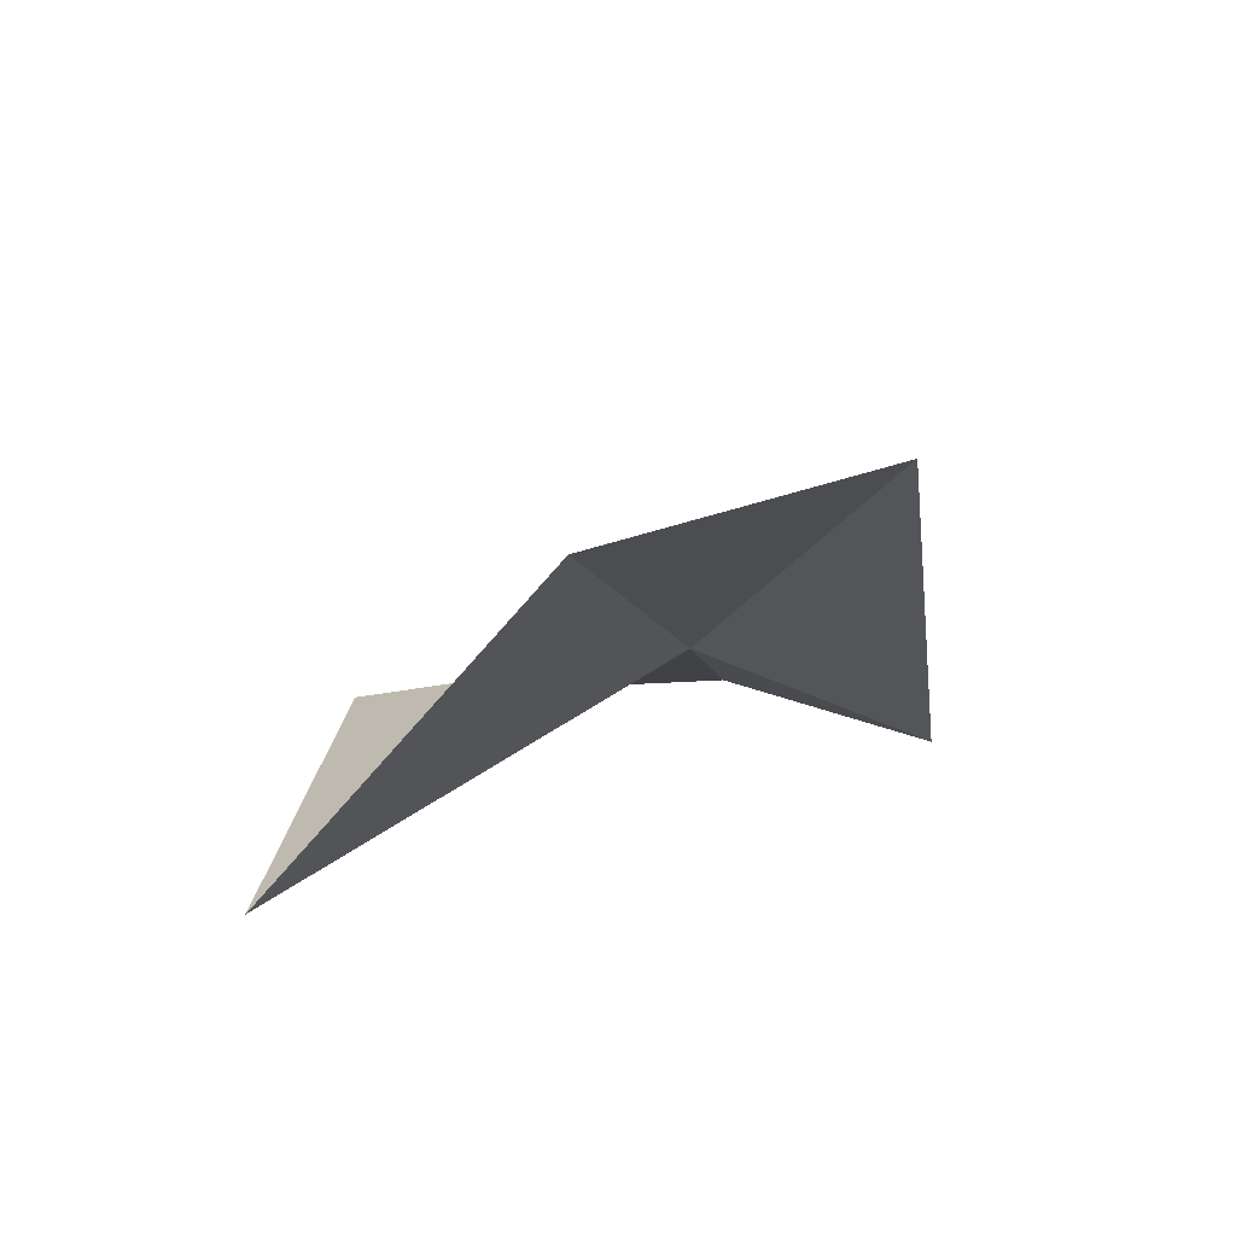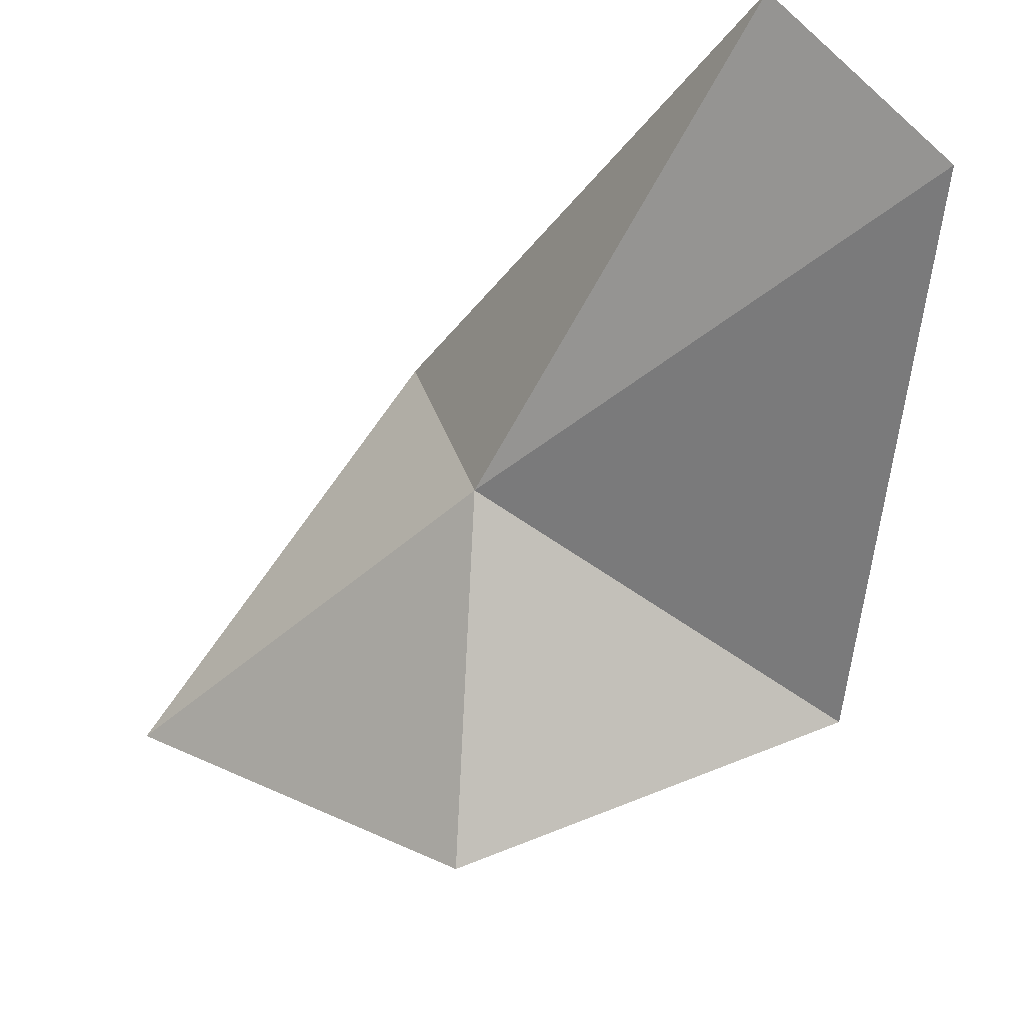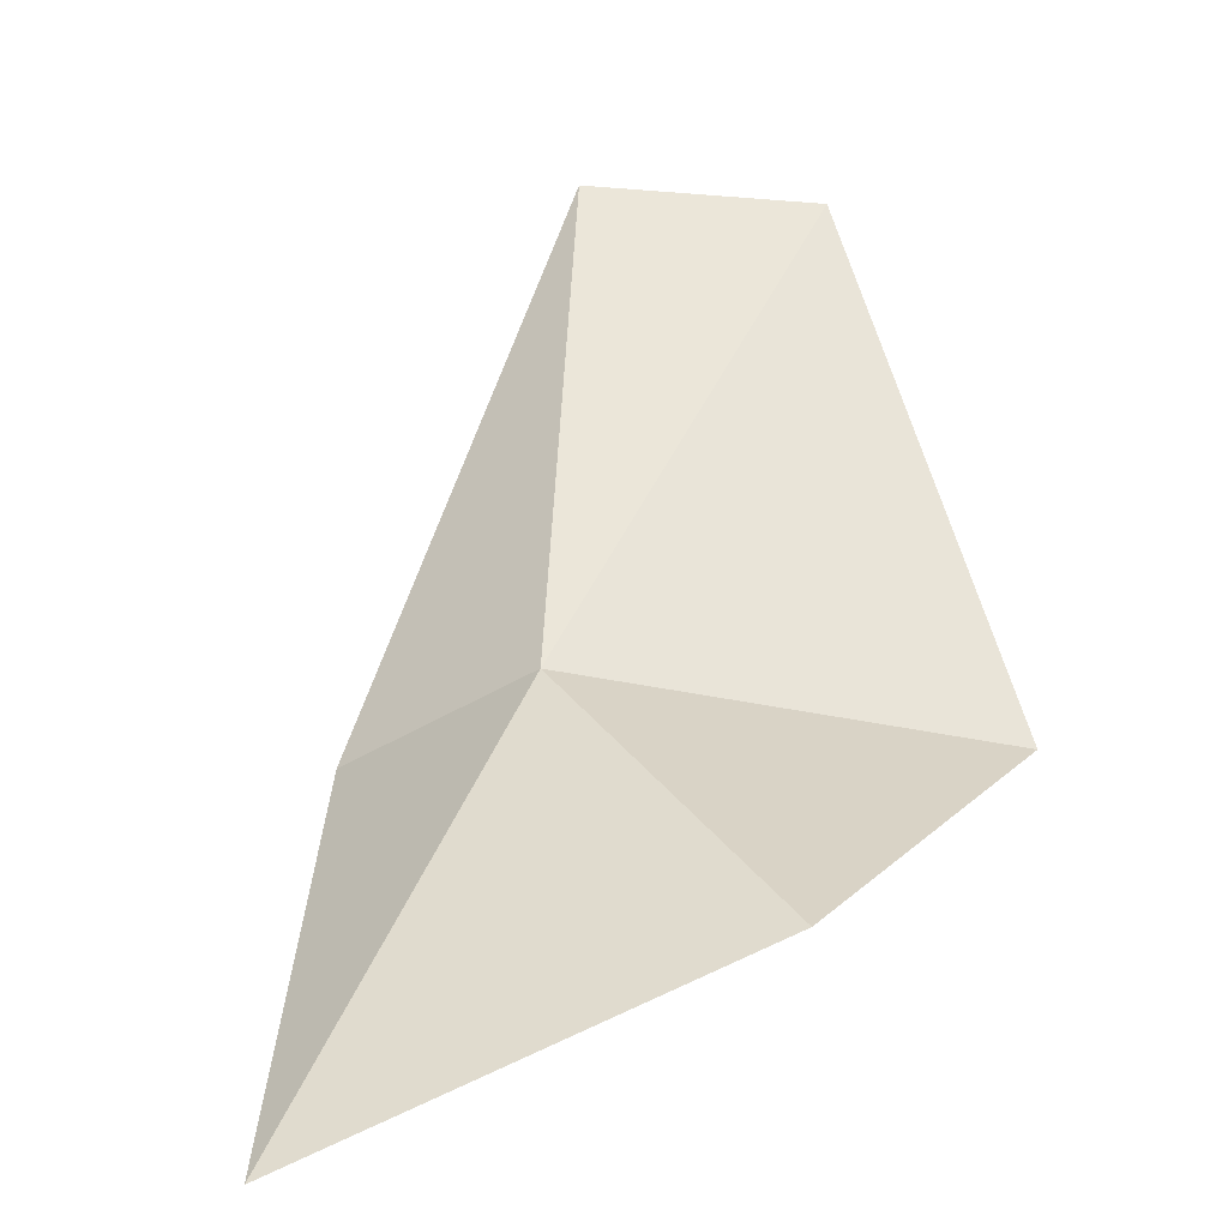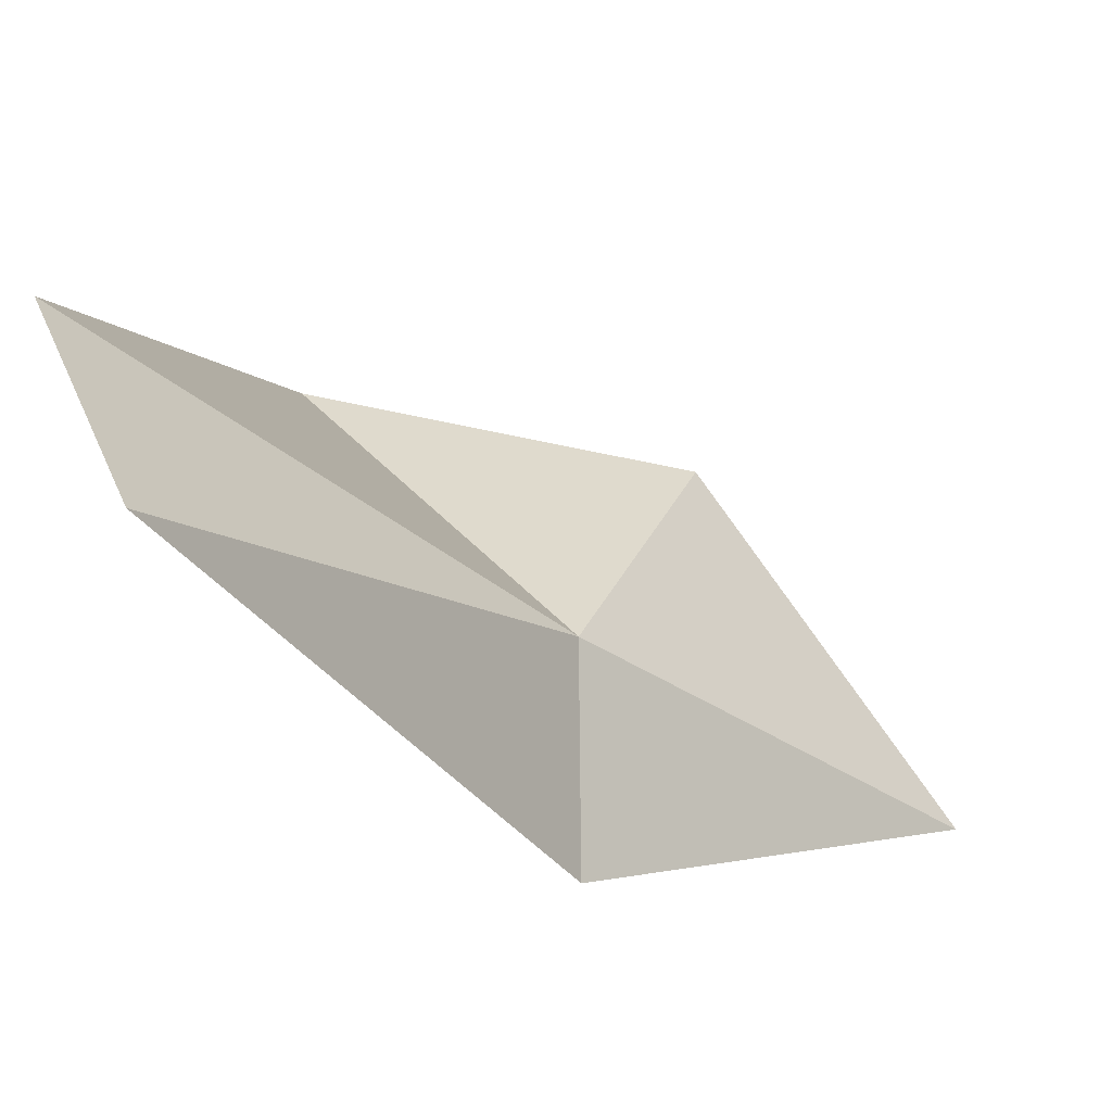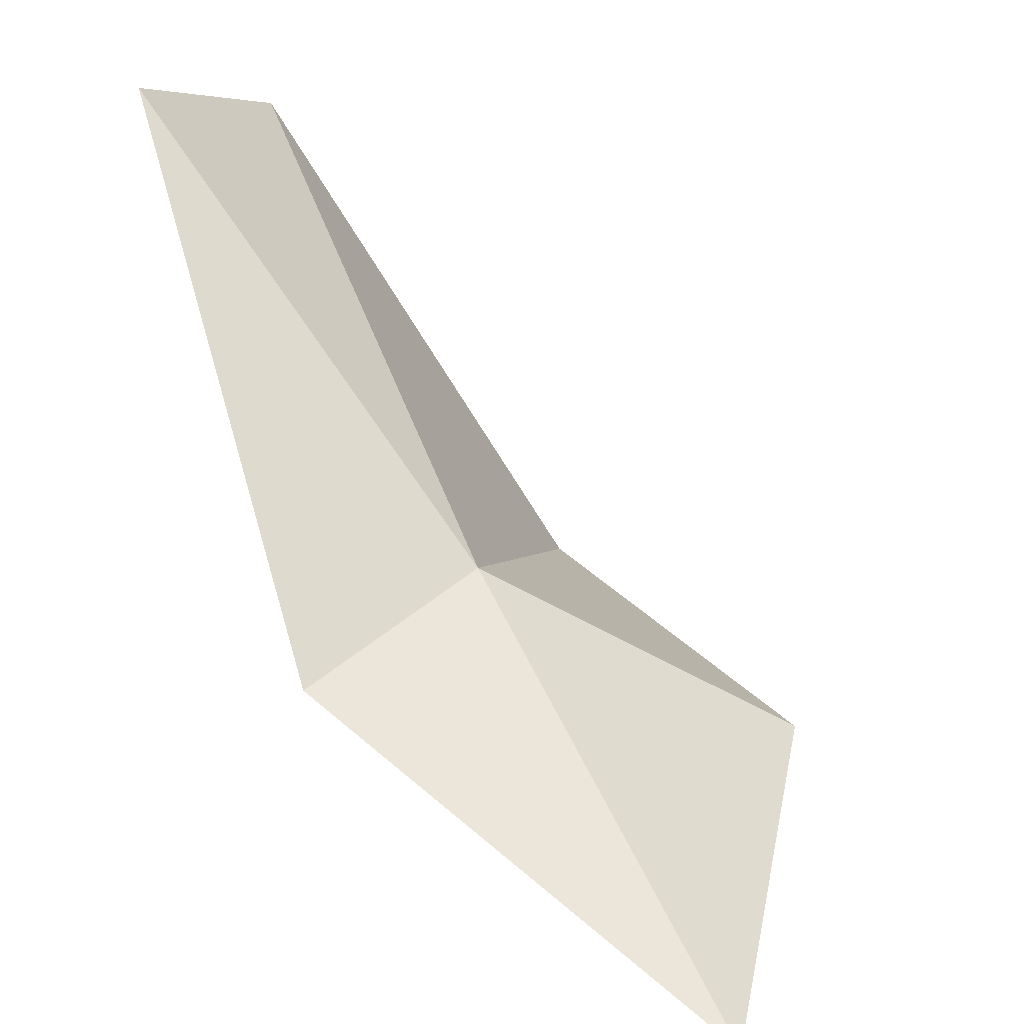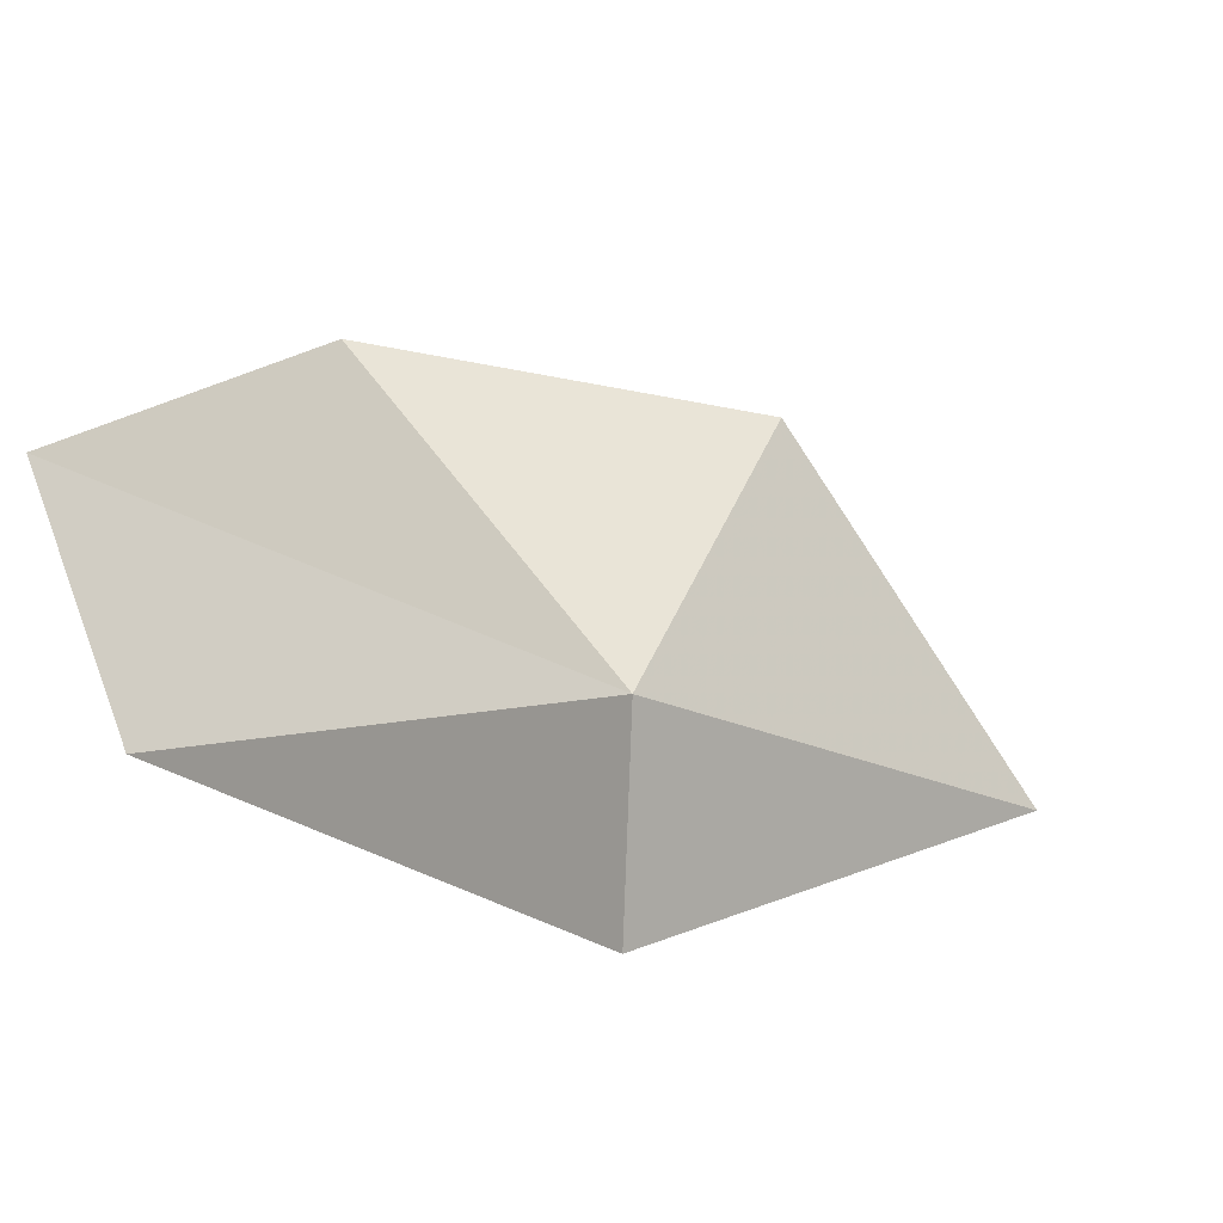
<metadata>
{"format":"obj","ext":"obj","renderer":"f3d","projection":"perspective","resolution":1024,"background":"white","views":[{"elev":39.4,"azim":-83.2,"up":"+Y"},{"elev":61.9,"azim":162.9,"up":"+Y"},{"elev":-0.2,"azim":121.7,"up":"+Y"},{"elev":56.9,"azim":1.2,"up":"+Y"},{"elev":11.2,"azim":53.0,"up":"+Y"},{"elev":75.1,"azim":4.1,"up":"+Y"}]}
</metadata>
<code>
v 21.72 -1.43 4.629
v 21.74 -1.659 5.164
v 22.73 -2.38 4.629
v 22.03 -1.917 3.808
v 20.99 -1.612 3.793
v 20.85 -0.2456 5.081
v 20.6 -0.3025 4.523
f 1 3 2
f 1 4 3
f 1 5 4
f 1 2 6
f 1 6 7
f 1 7 5

</code>
